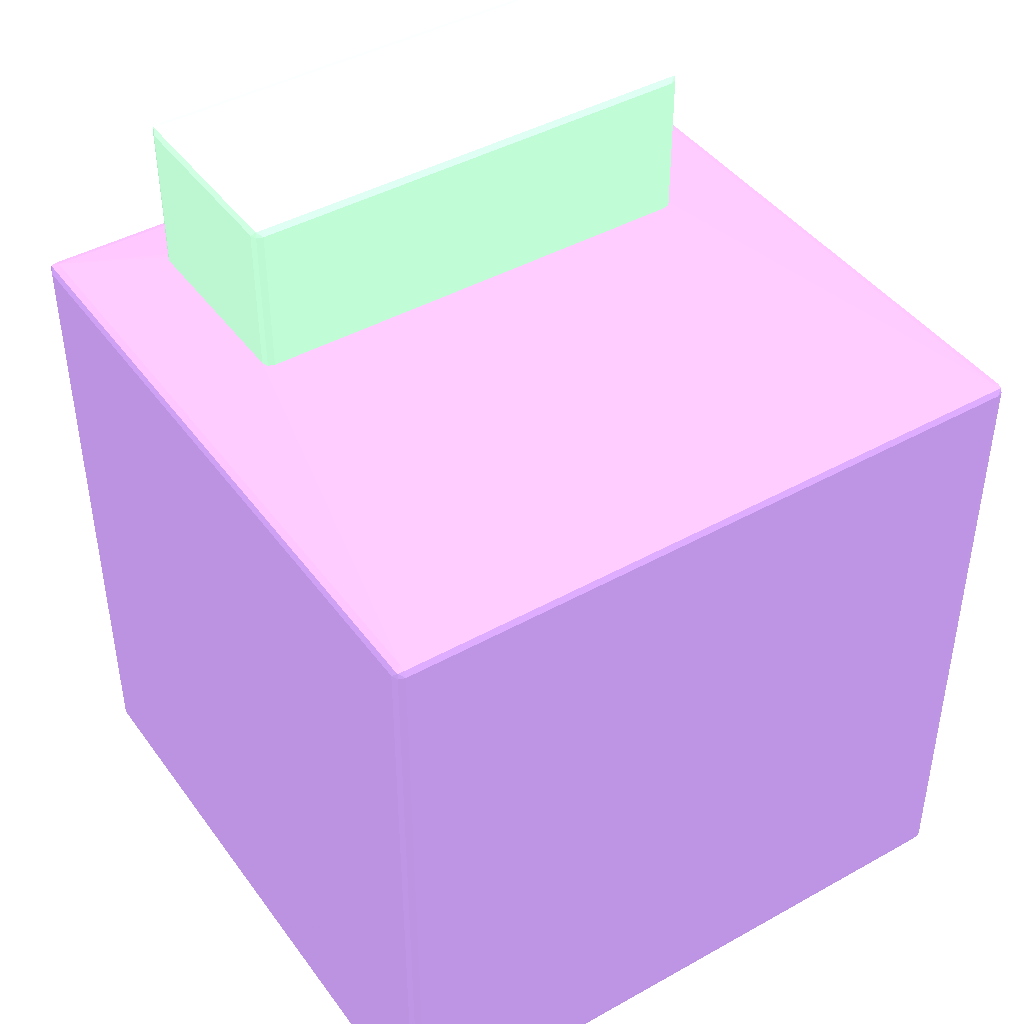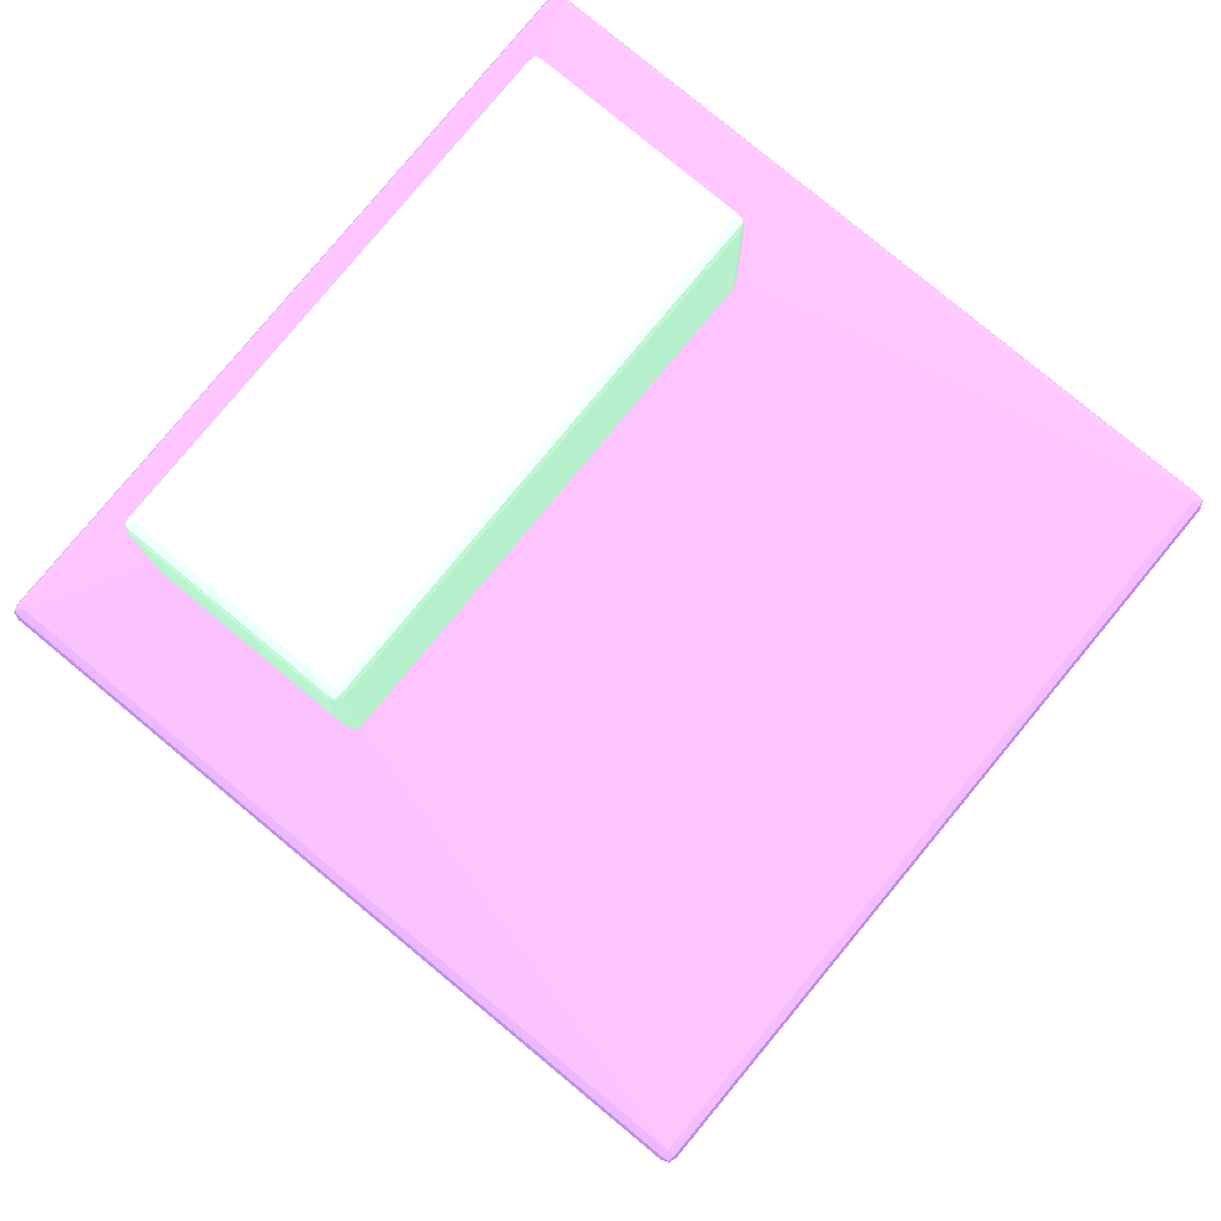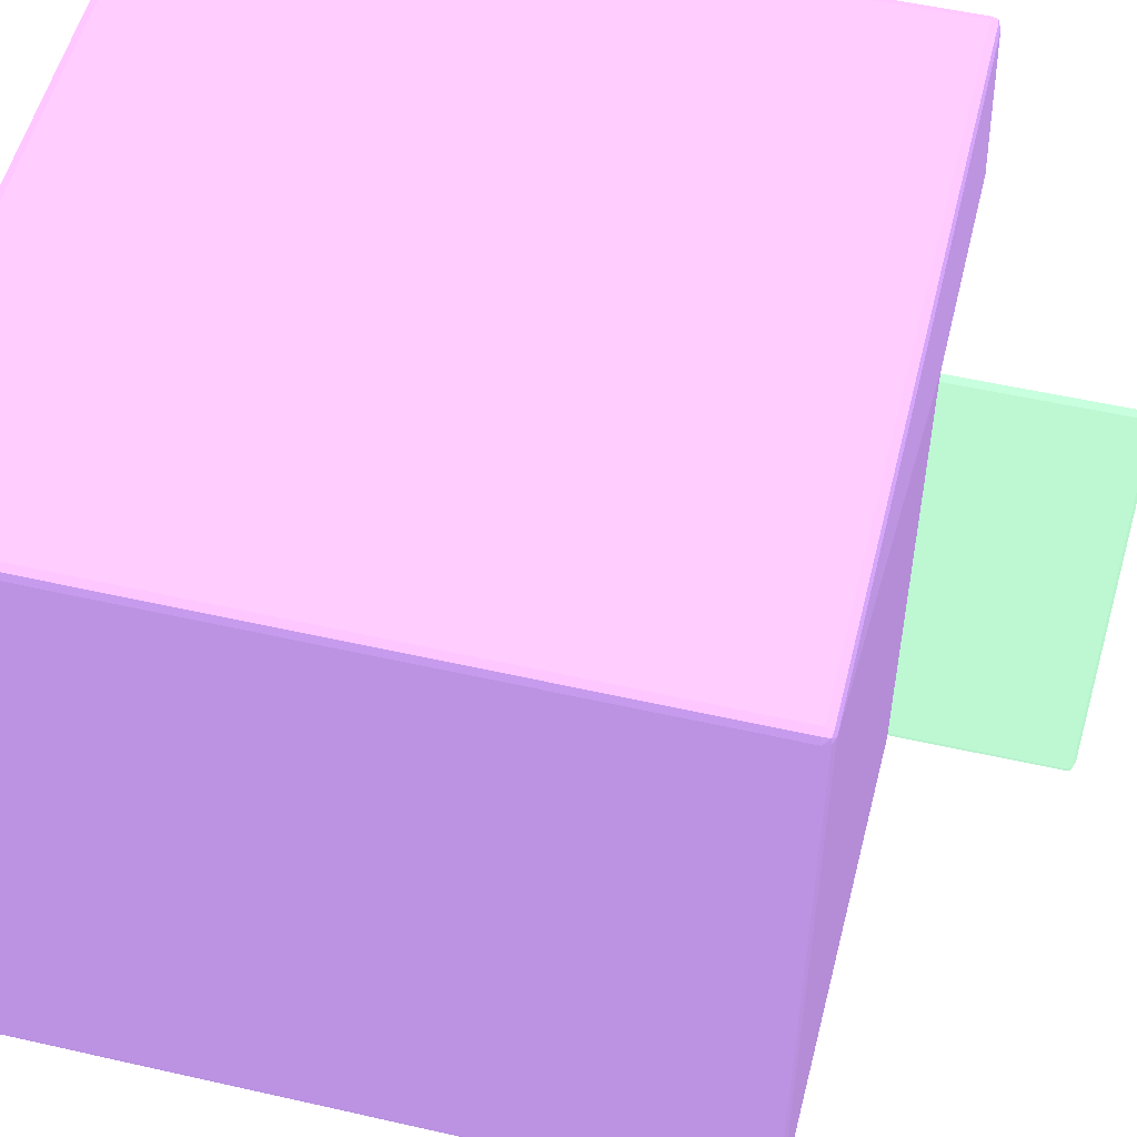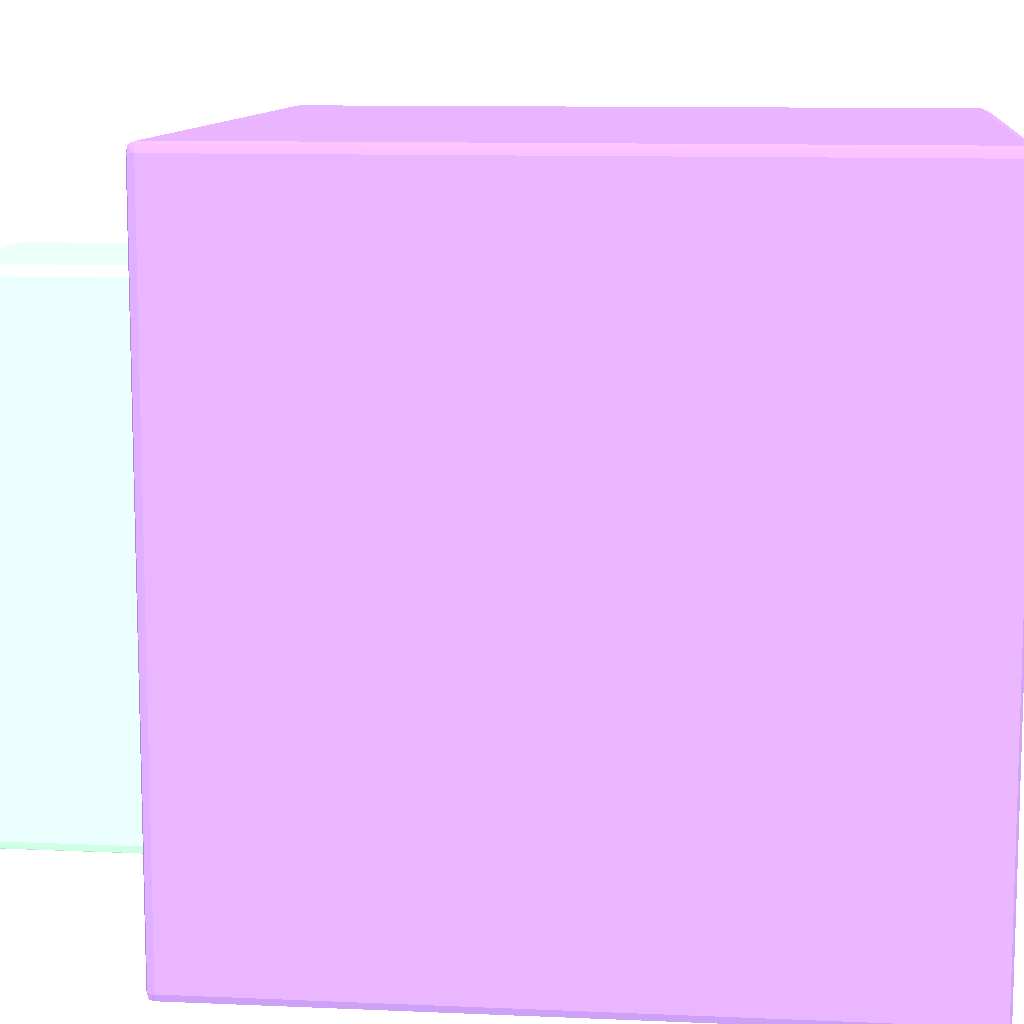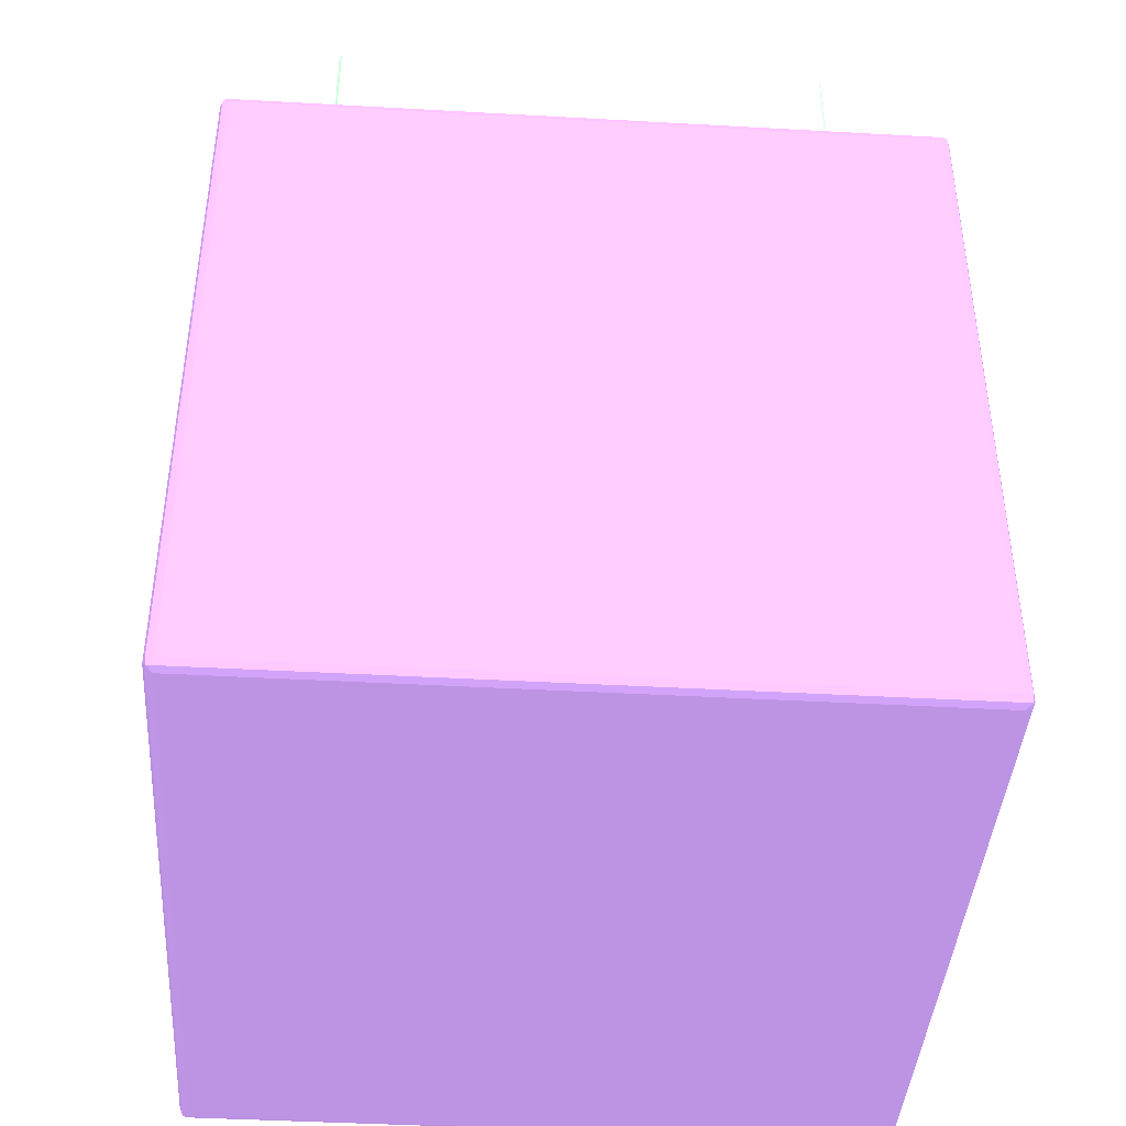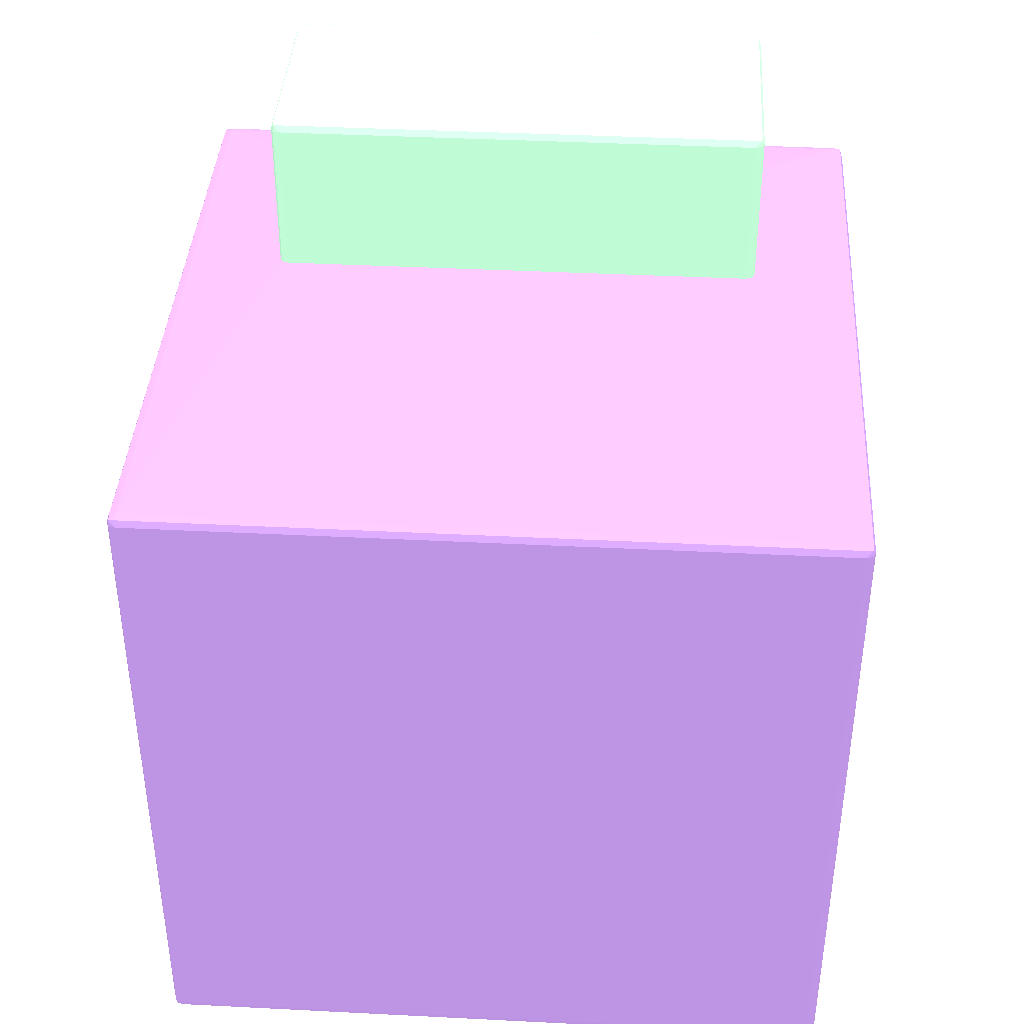
<metadata>
{"format":"obj","ext":"obj","renderer":"f3d","projection":"perspective","resolution":1024,"background":"white","views":[{"elev":43.3,"azim":56.6,"up":"+Y"},{"elev":80.0,"azim":39.6,"up":"+Y"},{"elev":53.1,"azim":103.7,"up":"+Z"},{"elev":10.5,"azim":-83.7,"up":"+Z"},{"elev":-41.6,"azim":-93.9,"up":"+Y"},{"elev":39.8,"azim":93.6,"up":"+Y"}]}
</metadata>
<code>
o geometry_0
v -0.007436 0.04152 0.0275 0.5451 0.7137 0.6
v -0.007451 0.0595 0.0275 0.5451 0.7137 0.6
v -0.007726 0.0595 0.02827 0.5451 0.7137 0.6
v -0.007714 0.04152 0.02827 0.5451 0.7137 0.6
v -0.007436 0.04152 -0.0275 0.5451 0.7137 0.6
v -0.007726 0.06027 0.0275 0.5451 0.7137 0.6
v -0.007817 0.06018 0.02818 0.5451 0.7137 0.6
v -0.007451 0.0595 -0.0275 0.5451 0.7137 0.6
v -0.007719 0.04152 0.02828 0.5451 0.7137 0.6
v -0.008501 0.0595 0.02855 0.5451 0.7137 0.6
v -0.008501 0.04152 0.02857 0.5451 0.7137 0.6
v -0.007438 0.04152 -0.02751 0.5451 0.7137 0.6
v -0.008501 0.06055 0.0275 0.5451 0.7137 0.6
v -0.007726 0.06027 -0.0275 0.5451 0.7137 0.6
v -0.008501 0.06027 0.02827 0.5451 0.7137 0.6
v -0.007726 0.0595 -0.02827 0.5451 0.7137 0.6
v -0.007817 0.06018 -0.02818 0.5451 0.7137 0.6
v -0.0315 0.0595 0.02855 0.5451 0.7137 0.6
v -0.0315 0.04152 0.02857 0.5451 0.7137 0.6
v -0.007719 0.04152 -0.02828 0.5451 0.7137 0.6
v -0.0315 0.06055 0.0275 0.5451 0.7137 0.6
v -0.008501 0.06055 -0.0275 0.5451 0.7137 0.6
v -0.0315 0.06027 0.02827 0.5451 0.7137 0.6
v -0.007731 0.04152 -0.02829 0.5451 0.7137 0.6
v -0.008501 0.04152 -0.02857 0.5451 0.7137 0.6
v -0.008501 0.0595 -0.02855 0.5451 0.7137 0.6
v -0.008501 0.06027 -0.02827 0.5451 0.7137 0.6
v -0.03218 0.06018 0.02818 0.5451 0.7137 0.6
v -0.03227 0.0595 0.02827 0.5451 0.7137 0.6
v -0.03227 0.04152 0.02829 0.5451 0.7137 0.6
v -0.03227 0.06027 0.0275 0.5451 0.7137 0.6
v -0.0315 0.06055 -0.0275 0.5451 0.7137 0.6
v -0.0315 0.04152 -0.02857 0.5451 0.7137 0.6
v -0.0315 0.0595 -0.02855 0.5451 0.7137 0.6
v -0.0315 0.06027 -0.02827 0.5451 0.7137 0.6
v -0.03255 0.0595 0.0275 0.5451 0.7137 0.6
v -0.03228 0.04152 0.02828 0.5451 0.7137 0.6
v -0.03257 0.04152 0.0275 0.5451 0.7137 0.6
v -0.03227 0.06027 -0.0275 0.5451 0.7137 0.6
v -0.03218 0.06018 -0.02818 0.5451 0.7137 0.6
v -0.03228 0.04152 -0.02828 0.5451 0.7137 0.6
v -0.03227 0.0595 -0.02827 0.5451 0.7137 0.6
v -0.03255 0.0595 -0.0275 0.5451 0.7137 0.6
v -0.03257 0.04152 -0.0275 0.5451 0.7137 0.6
v -0.03229 0.04152 -0.02827 0.5451 0.7137 0.6
f 1 2 3
f 1 3 4
f 1 4 9
f 1 9 11
f 1 11 19
f 1 19 30
f 1 30 37
f 1 37 38
f 1 38 44
f 1 44 45
f 1 45 41
f 1 41 33
f 1 33 25
f 1 25 24
f 1 24 20
f 1 20 12
f 1 12 5
f 1 5 8
f 1 8 2
f 2 6 7
f 2 7 3
f 2 8 14
f 2 14 6
f 3 9 4
f 3 7 10
f 3 10 11
f 3 11 9
f 5 12 8
f 6 13 7
f 6 14 22
f 6 22 13
f 7 13 15
f 7 15 10
f 8 12 16
f 8 16 17
f 8 17 14
f 10 15 23
f 10 23 18
f 10 18 19
f 10 19 11
f 12 20 16
f 13 21 23
f 13 23 15
f 13 22 32
f 13 32 21
f 14 17 22
f 16 20 24
f 16 24 25
f 16 25 26
f 16 26 17
f 17 26 27
f 17 27 22
f 18 23 28
f 18 28 29
f 18 29 19
f 19 29 30
f 21 31 28
f 21 28 23
f 21 32 39
f 21 39 31
f 22 27 35
f 22 35 32
f 25 33 34
f 25 34 26
f 26 34 35
f 26 35 27
f 28 31 36
f 28 36 29
f 29 37 30
f 29 36 38
f 29 38 37
f 31 39 43
f 31 43 36
f 32 35 40
f 32 40 39
f 33 41 42
f 33 42 34
f 34 42 40
f 34 40 35
f 36 43 44
f 36 44 38
f 39 40 43
f 40 42 43
f 41 45 42
f 42 45 44
f 42 44 43
o geometry_1
v -0.04055 -0.0395 -0.03949 0.5412 0.4235 0.6431
v -0.04027 -0.0395 -0.04027 0.5412 0.4235 0.6431
v -0.04018 -0.04018 -0.04018 0.5412 0.4235 0.6431
v -0.04027 -0.04027 -0.03949 0.5412 0.4235 0.6431
v -0.04055 -0.0395 0.03949 0.5412 0.4235 0.6431
v -0.04055 0.0395 -0.03949 0.5412 0.4235 0.6431
v -0.03949 -0.0395 -0.04055 0.5412 0.4235 0.6431
v -0.04027 0.0395 -0.04027 0.5412 0.4235 0.6431
v -0.03949 -0.04027 -0.04027 0.5412 0.4235 0.6431
v -0.03949 -0.04055 -0.03949 0.5412 0.4235 0.6431
v -0.04027 -0.04027 0.03949 0.5412 0.4235 0.6431
v -0.04018 -0.04018 0.04018 0.5412 0.4235 0.6431
v -0.04027 -0.0395 0.04027 0.5412 0.4235 0.6431
v -0.04055 0.0395 0.03949 0.5412 0.4235 0.6431
v -0.04027 0.04027 -0.03949 0.5412 0.4235 0.6431
v -0.04018 0.04018 -0.04018 0.5412 0.4235 0.6431
v 0.03949 -0.0395 -0.04055 0.5412 0.4235 0.6431
v -0.03949 0.0395 -0.04055 0.5412 0.4235 0.6431
v 0.03949 -0.04027 -0.04027 0.5412 0.4235 0.6431
v -0.03949 -0.04055 0.03949 0.5412 0.4235 0.6431
v 0.03949 -0.04055 -0.03949 0.5412 0.4235 0.6431
v -0.03949 -0.0395 0.04055 0.5412 0.4235 0.6431
v -0.03949 -0.04027 0.04027 0.5412 0.4235 0.6431
v -0.04027 0.0395 0.04027 0.5412 0.4235 0.6431
v -0.04018 0.04018 0.04018 0.5412 0.4235 0.6431
v -0.04027 0.04027 0.03949 0.5412 0.4235 0.6431
v -0.03949 0.04054 -0.03949 0.5412 0.4235 0.6431
v -0.03949 0.04027 -0.04027 0.5412 0.4235 0.6431
v 0.04027 -0.0395 -0.04027 0.5412 0.4235 0.6431
v 0.04018 -0.04018 -0.04018 0.5412 0.4235 0.6431
v 0.03949 0.0395 -0.04055 0.5412 0.4235 0.6431
v 0.03949 -0.04055 0.03949 0.5412 0.4235 0.6431
v 0.04027 -0.04027 -0.03949 0.5412 0.4235 0.6431
v 0.03949 -0.0395 0.04055 0.5412 0.4235 0.6431
v -0.03949 0.0395 0.04055 0.5412 0.4235 0.6431
v 0.03949 -0.04027 0.04027 0.5412 0.4235 0.6431
v -0.03949 0.04027 0.04027 0.5412 0.4235 0.6431
v -0.03949 0.04054 0.03949 0.5412 0.4235 0.6431
v -0.03256 0.04152 -0.0275 0.5412 0.4235 0.6431
v -0.03229 0.04152 -0.02827 0.5412 0.4235 0.6431
v -0.03228 0.04152 -0.02828 0.5412 0.4235 0.6431
v -0.03149 0.04152 -0.02856 0.5412 0.4235 0.6431
v 0.03949 0.04054 -0.03949 0.5412 0.4235 0.6431
v 0.03949 0.04027 -0.04027 0.5412 0.4235 0.6431
v 0.04055 -0.0395 -0.03949 0.5412 0.4235 0.6431
v 0.04027 0.0395 -0.04027 0.5412 0.4235 0.6431
v 0.04018 0.04018 -0.04018 0.5412 0.4235 0.6431
v 0.04027 -0.04027 0.03949 0.5412 0.4235 0.6431
v 0.04018 -0.04018 0.04018 0.5412 0.4235 0.6431
v 0.04027 -0.0395 0.04027 0.5412 0.4235 0.6431
v 0.03949 0.0395 0.04055 0.5412 0.4235 0.6431
v 0.03949 0.04027 0.04027 0.5412 0.4235 0.6431
v 0.03949 0.04054 0.03949 0.5412 0.4235 0.6431
v -0.03149 0.04152 0.02856 0.5412 0.4235 0.6431
v -0.03227 0.04152 0.02828 0.5412 0.4235 0.6431
v -0.03228 0.04152 0.02828 0.5412 0.4235 0.6431
v -0.03256 0.04152 0.0275 0.5412 0.4235 0.6431
v -0.008494 0.04152 -0.02856 0.5412 0.4235 0.6431
v 0.04027 0.04027 -0.03949 0.5412 0.4235 0.6431
v -0.007724 0.04152 -0.02828 0.5412 0.4235 0.6431
v -0.007716 0.04152 -0.02828 0.5412 0.4235 0.6431
v -0.00743 0.04152 -0.02751 0.5412 0.4235 0.6431
v 0.04055 -0.0395 0.03949 0.5412 0.4235 0.6431
v 0.04055 0.0395 -0.03949 0.5412 0.4235 0.6431
v 0.04027 0.0395 0.04027 0.5412 0.4235 0.6431
v 0.04018 0.04018 0.04018 0.5412 0.4235 0.6431
v -0.00743 0.04152 0.0275 0.5412 0.4235 0.6431
v -0.007708 0.04152 0.02827 0.5412 0.4235 0.6431
v -0.007716 0.04152 0.02828 0.5412 0.4235 0.6431
v -0.008494 0.04152 0.02856 0.5412 0.4235 0.6431
v 0.04027 0.04027 0.03949 0.5412 0.4235 0.6431
v 0.04055 0.0395 0.03949 0.5412 0.4235 0.6431
f 46 47 48
f 46 48 49
f 46 49 56
f 46 56 50
f 46 50 59
f 46 59 51
f 46 51 53
f 46 53 47
f 47 52 48
f 47 53 63
f 47 63 52
f 48 52 54
f 48 54 55
f 48 55 49
f 49 55 65
f 49 65 56
f 50 56 57
f 50 57 58
f 50 58 69
f 50 69 59
f 51 59 71
f 51 71 60
f 51 60 61
f 51 61 53
f 52 62 64
f 52 64 54
f 52 63 76
f 52 76 62
f 53 61 63
f 54 64 66
f 54 66 55
f 55 66 77
f 55 77 65
f 56 65 57
f 57 67 58
f 57 65 68
f 57 68 67
f 58 67 80
f 58 80 69
f 59 69 70
f 59 70 71
f 60 71 83
f 60 83 72
f 60 72 61
f 61 72 73
f 61 73 63
f 62 74 75
f 62 75 64
f 62 76 91
f 62 91 74
f 63 73 89
f 63 89 76
f 64 75 66
f 65 77 81
f 65 81 68
f 66 75 78
f 66 78 93
f 66 93 77
f 67 68 81
f 67 81 79
f 67 79 96
f 67 96 80
f 69 80 70
f 70 82 83
f 70 83 71
f 70 80 82
f 72 83 102
f 72 102 84
f 72 84 85
f 72 85 86
f 72 86 87
f 72 87 103
f 72 103 88
f 72 88 89
f 72 89 73
f 74 90 75
f 74 91 109
f 74 109 90
f 75 90 78
f 76 89 92
f 76 92 91
f 77 93 94
f 77 94 81
f 78 90 108
f 78 108 93
f 79 81 94
f 79 94 95
f 79 95 110
f 79 110 96
f 80 96 97
f 80 97 82
f 82 97 98
f 82 98 83
f 83 98 115
f 83 115 99
f 83 99 100
f 83 100 101
f 83 101 102
f 84 102 101
f 84 101 100
f 84 100 99
f 84 99 115
f 84 115 114
f 84 114 113
f 84 113 112
f 84 112 107
f 84 107 106
f 84 106 105
f 84 105 103
f 84 103 87
f 84 87 86
f 84 86 85
f 88 104 92
f 88 92 89
f 88 103 105
f 88 105 106
f 88 106 107
f 88 107 112
f 88 112 98
f 88 98 116
f 88 116 104
f 90 109 117
f 90 117 108
f 91 92 109
f 92 104 109
f 93 108 94
f 94 108 95
f 95 108 117
f 95 117 110
f 96 110 111
f 96 111 97
f 97 111 98
f 98 112 113
f 98 113 114
f 98 114 115
f 98 111 116
f 104 116 117
f 104 117 109
f 110 117 111
f 111 117 116

</code>
